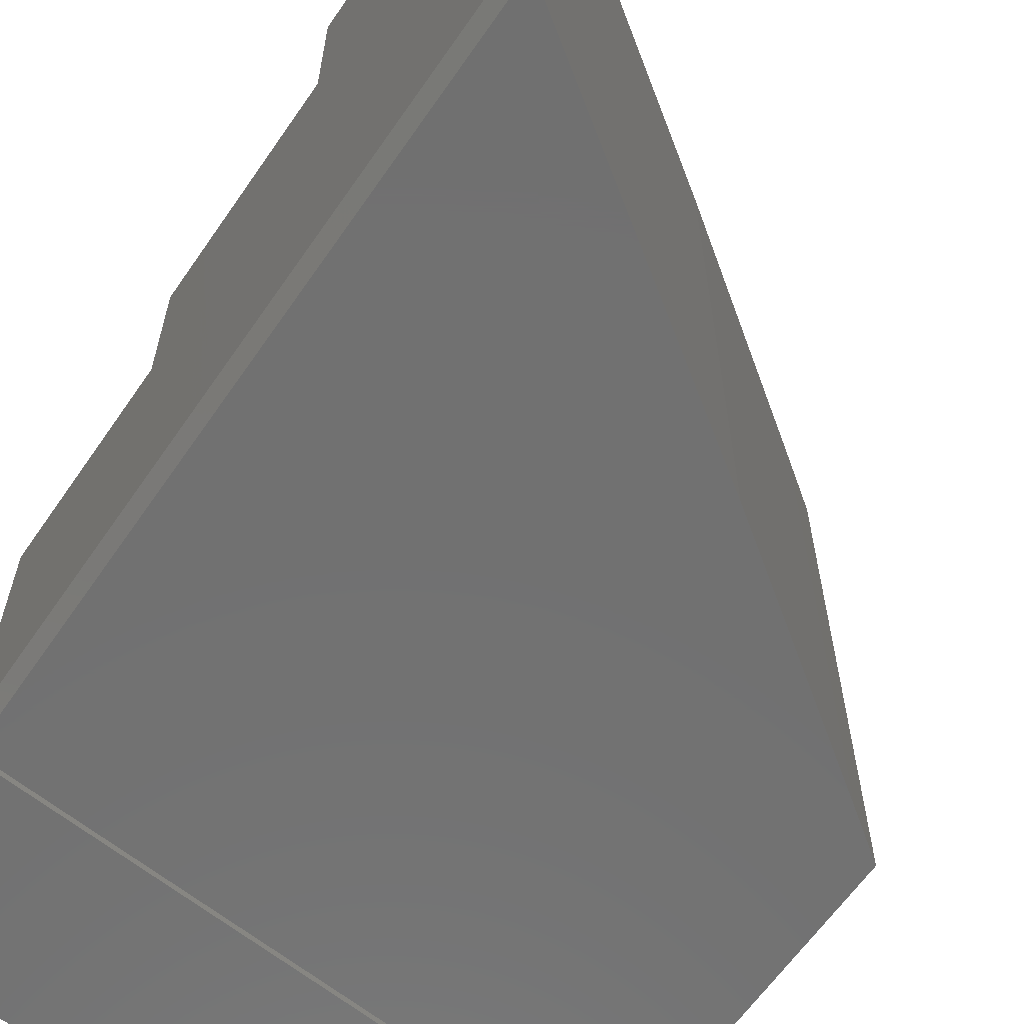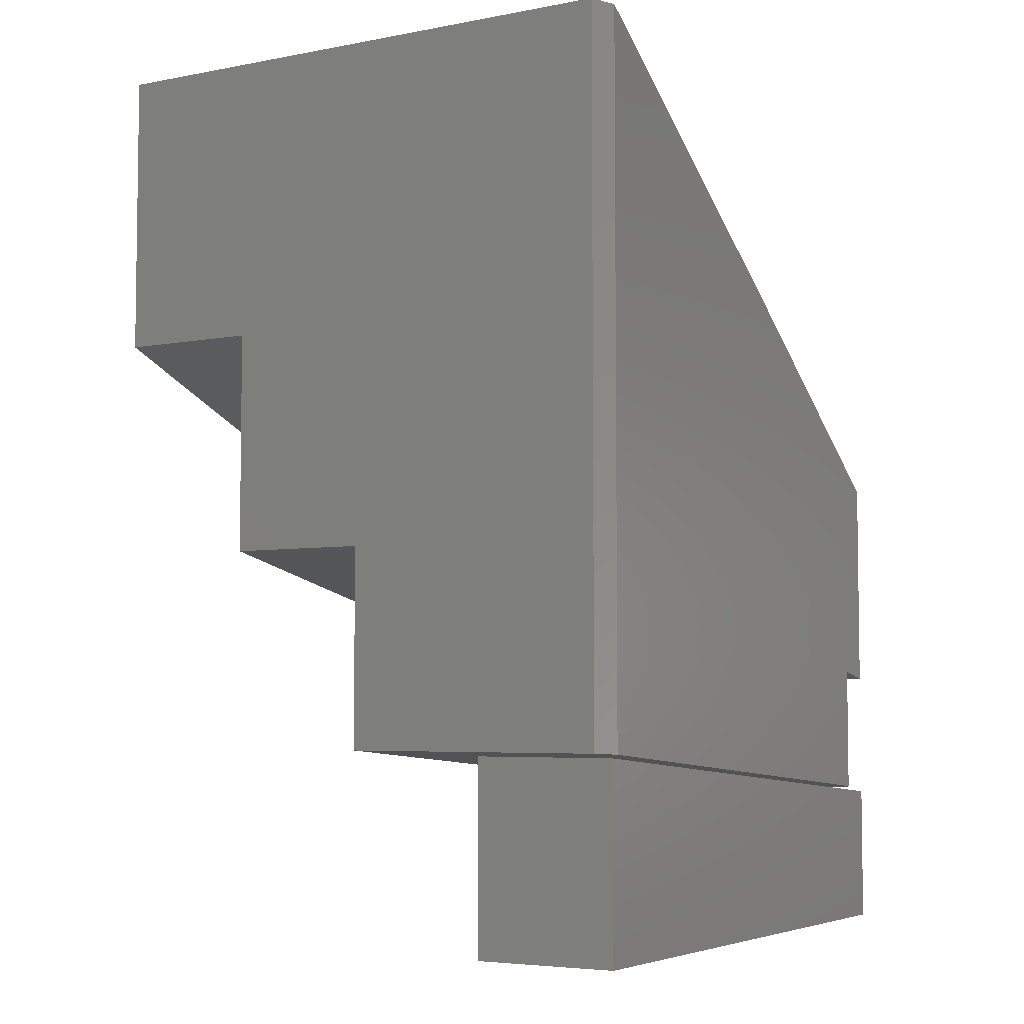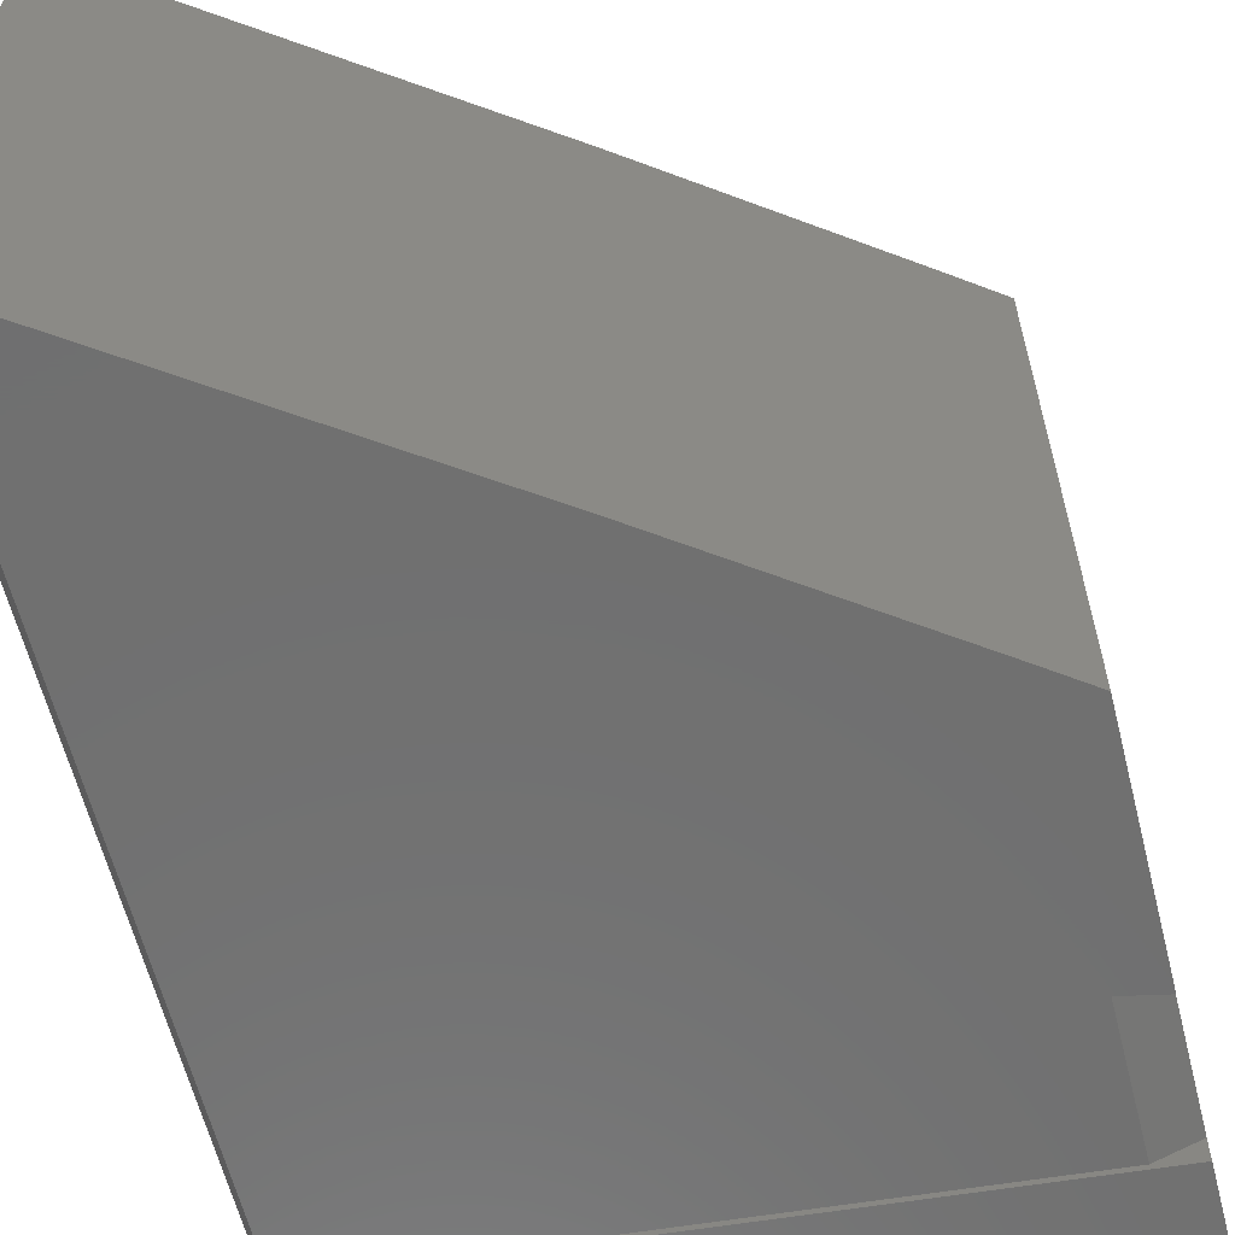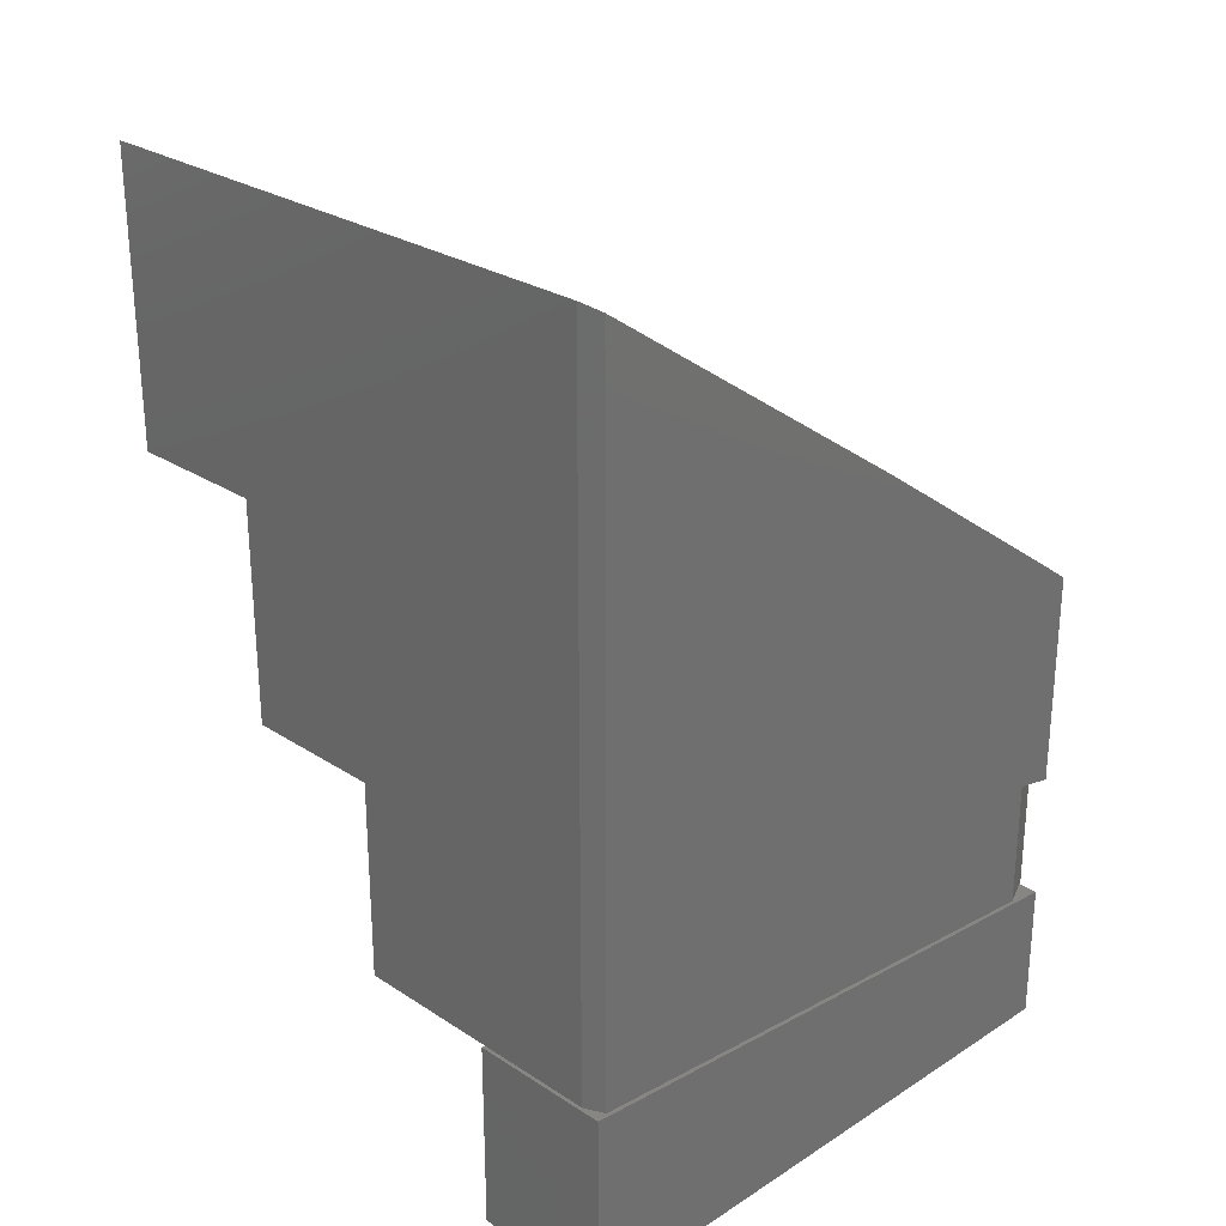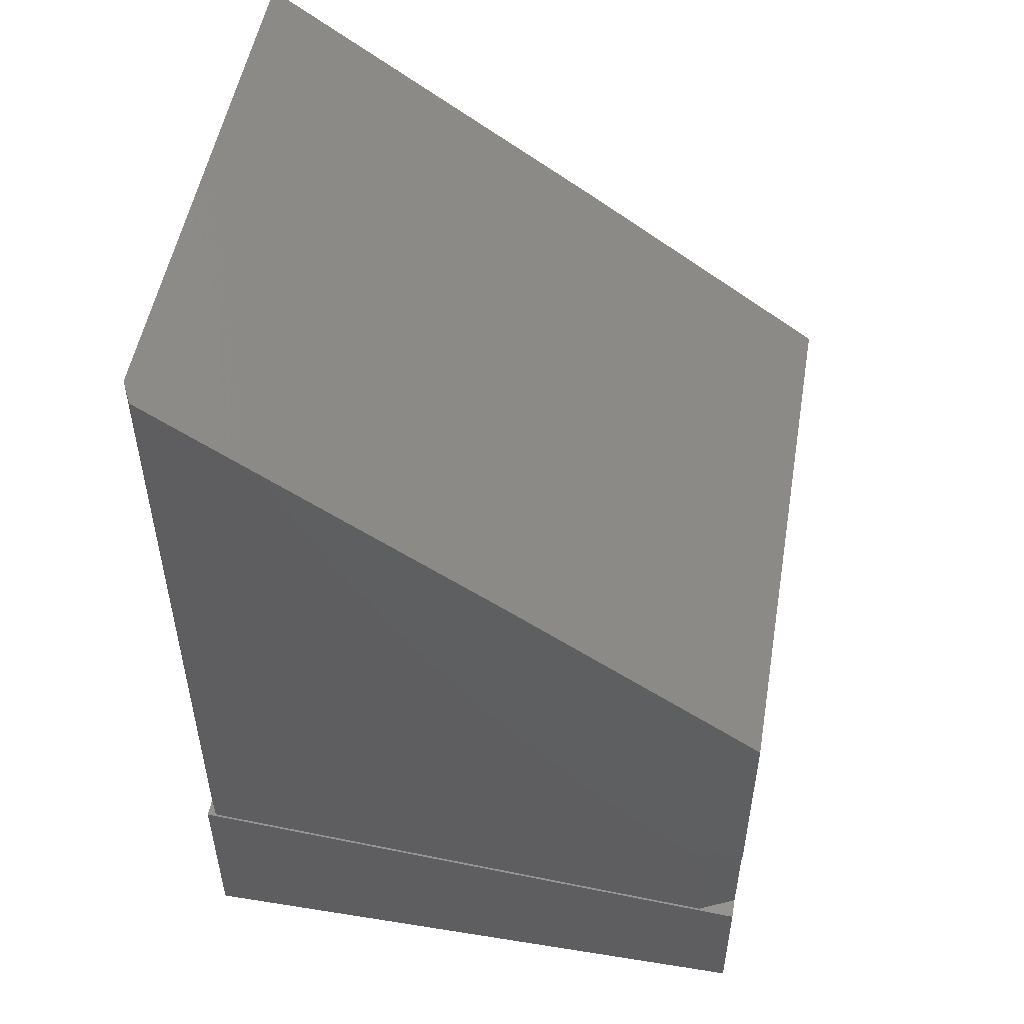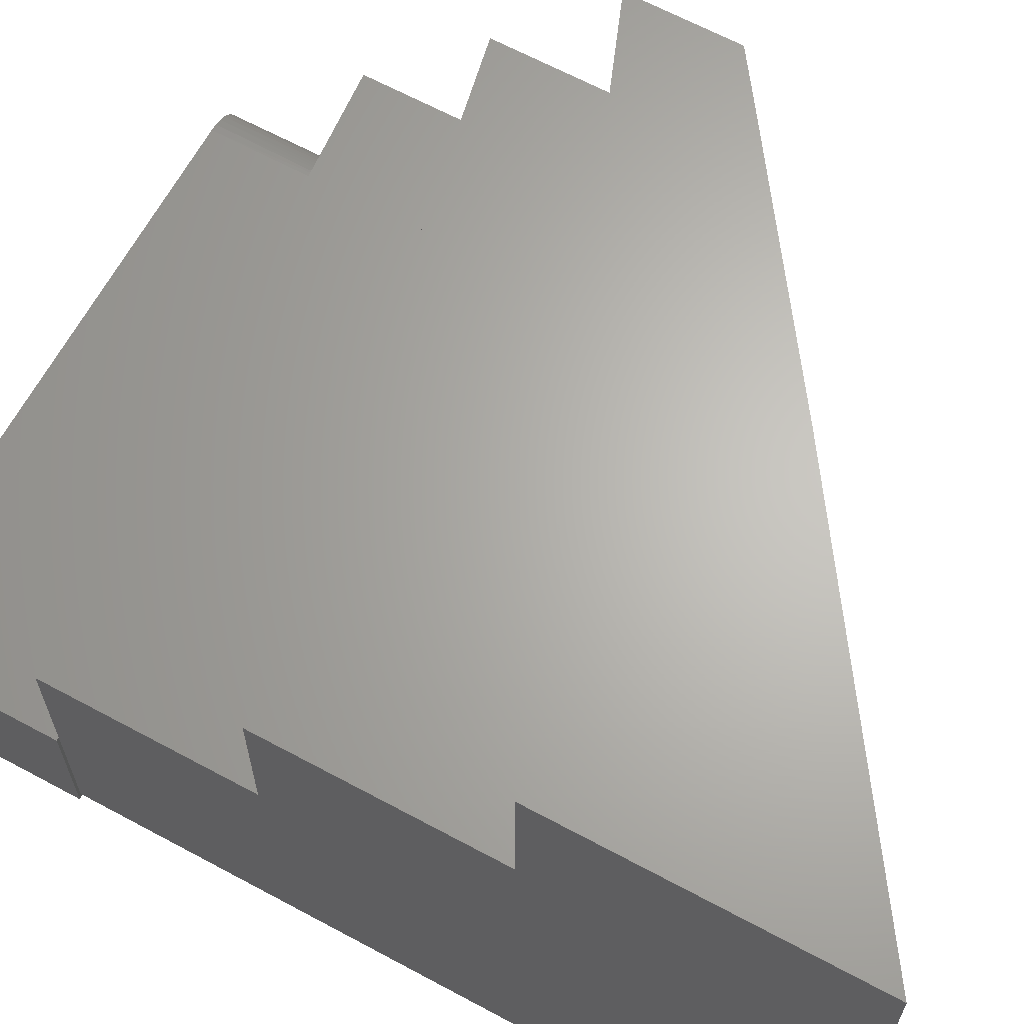
<metadata>
{"format":"stl","ext":"stl","renderer":"f3d","projection":"perspective","resolution":1024,"background":"white","views":[{"elev":-62.9,"azim":145.4,"up":"+Z"},{"elev":-5.1,"azim":120.9,"up":"+Y"},{"elev":-61.8,"azim":-165.8,"up":"+Z"},{"elev":26.9,"azim":135.3,"up":"+Y"},{"elev":51.4,"azim":-170.2,"up":"+Y"},{"elev":65.1,"azim":118.5,"up":"+Z"}]}
</metadata>
<code>
# stl→obj: 52 verts, 96 faces
v 0.4468 -0.2044 0.4688
v 0.7266 -0.01266 0.4688
v 0.4468 -0.2044 0
v 0.7266 -0.01266 0.01562
v 0.7188 -0.01802 0
v 0.2656 -0.5247 0
v 0.2706 -0.3287 0
v 0.2344 -0.5312 0
v 0.2344 -0.3546 0
v 0.7188 -0.592 0
v 0.2656 -0.6302 0
v 0.2344 -0.6328 0.2344
v 0.2344 -0.6328 0.01562
v 0.7266 -0.5914 0.2344
v 0.7266 -0.5914 0.01562
v 0.7266 -0.2458 0.4688
v 0.7266 -0.2458 0.3516
v 0.7266 -0.4276 0.2344
v 0.7266 -0.4276 0.3516
v 0.2344 -0.5312 0.01562
v 0.2344 -0.3546 0.4688
v 0.2344 -0.4375 0.3516
v 0.2344 -0.4375 0.4688
v 0.2344 -0.5312 0.2344
v 0.2344 -0.5312 0.3516
v 0.2706 -0.3287 0.4688
v 0.2656 -0.75 0.1172
v 0.7266 -0.75 0.1172
v 0.2656 -0.6334 0.1172
v 0.7266 -0.5946 0.1172
v 0.2344 -0.636 0
v 0.2344 -0.75 0
v 0.2344 -0.636 0.08594
v 0.2344 -0.75 0.08594
v 0.2348 -0.636 0.09084
v 0.2359 -0.6359 0.09563
v 0.2378 -0.6357 0.1002
v 0.2404 -0.6355 0.1044
v 0.2436 -0.6352 0.1081
v 0.2474 -0.6349 0.1113
v 0.2516 -0.6346 0.1139
v 0.2561 -0.6342 0.1157
v 0.2609 -0.6338 0.1168
v 0.7266 -0.5946 0
v 0.2396 -0.75 0.1033
v 0.2537 -0.75 0.1148
v 0.2483 -0.75 0.1119
v 0.2435 -0.75 0.108
v 0.7266 -0.75 0
v 0.2595 -0.75 0.1166
v 0.2368 -0.75 0.0979
v 0.235 -0.75 0.09203
f 1 2 3
f 3 2 4
f 3 4 5
f 3 6 7
f 7 6 8
f 7 8 9
f 3 5 6
f 6 5 10
f 6 10 11
f 11 12 13
f 12 11 14
f 14 11 10
f 14 10 15
f 2 16 4
f 4 16 17
f 4 17 18
f 18 17 19
f 15 4 14
f 14 4 18
f 15 10 4
f 4 10 5
f 20 8 6
f 9 20 21
f 9 8 20
f 22 23 21
f 22 21 20
f 22 20 24
f 22 24 25
f 20 13 24
f 24 13 12
f 7 9 26
f 26 9 21
f 3 7 1
f 1 7 26
f 23 26 21
f 26 23 1
f 1 23 16
f 1 16 2
f 23 22 16
f 16 22 17
f 22 25 17
f 17 25 19
f 25 24 19
f 19 24 18
f 12 14 24
f 24 14 18
f 20 6 13
f 13 6 11
f 27 28 29
f 29 28 30
f 31 32 33
f 33 32 34
f 33 35 36
f 31 33 36
f 31 36 37
f 31 37 38
f 31 38 39
f 31 39 40
f 31 40 41
f 31 41 42
f 31 42 43
f 31 43 29
f 31 29 30
f 31 30 44
f 45 46 47
f 45 47 48
f 49 28 27
f 49 27 50
f 49 50 32
f 50 46 45
f 50 45 51
f 50 51 52
f 50 52 34
f 50 34 32
f 27 43 50
f 27 29 43
f 34 35 33
f 34 52 35
f 36 35 52
f 52 51 36
f 37 36 51
f 51 45 37
f 37 45 38
f 38 45 48
f 41 40 47
f 47 46 41
f 42 41 46
f 46 50 42
f 42 50 43
f 47 40 48
f 48 40 39
f 48 39 38
f 32 31 49
f 49 31 44
f 28 49 30
f 30 49 44

</code>
